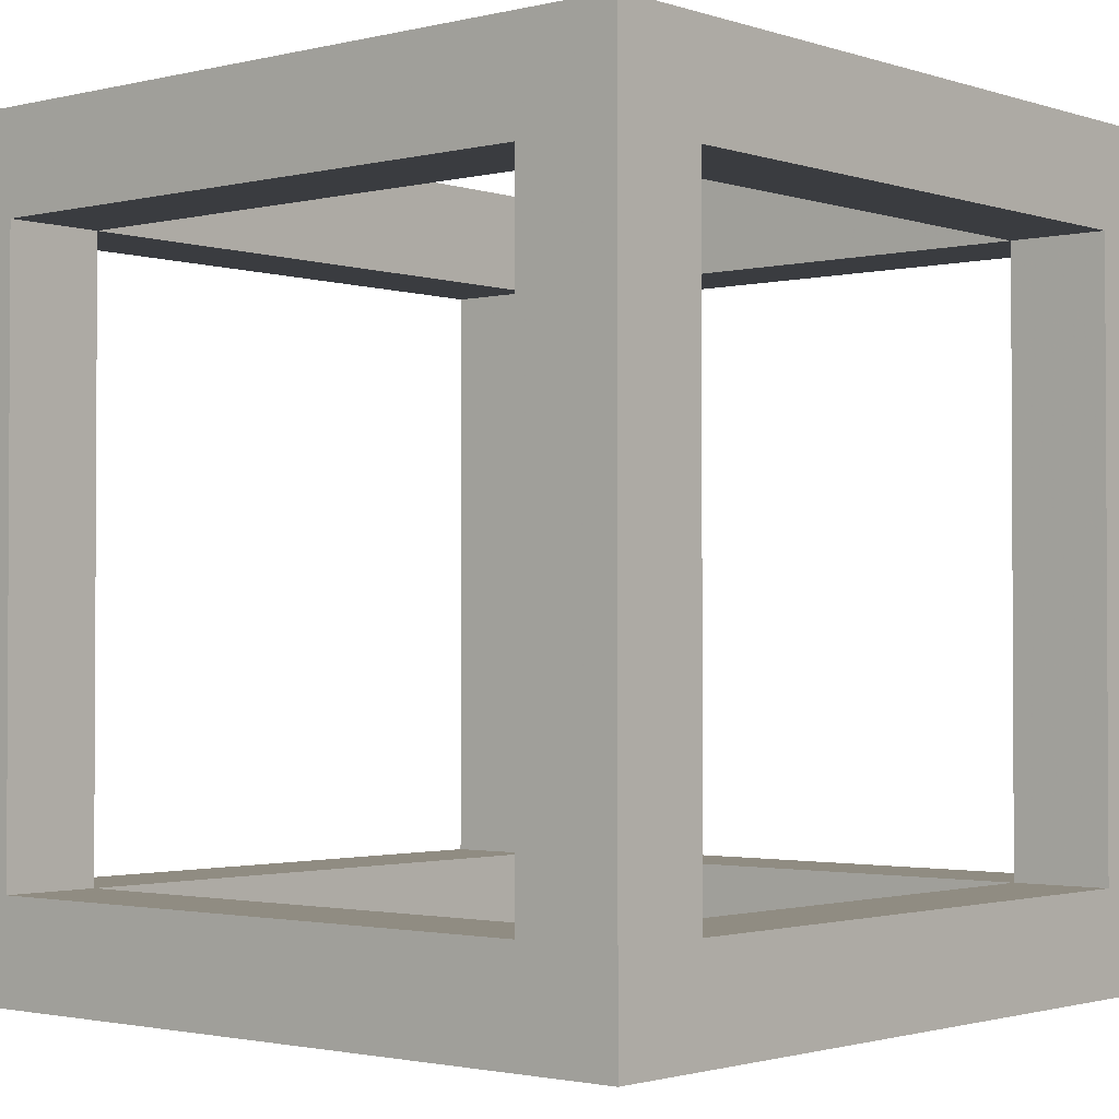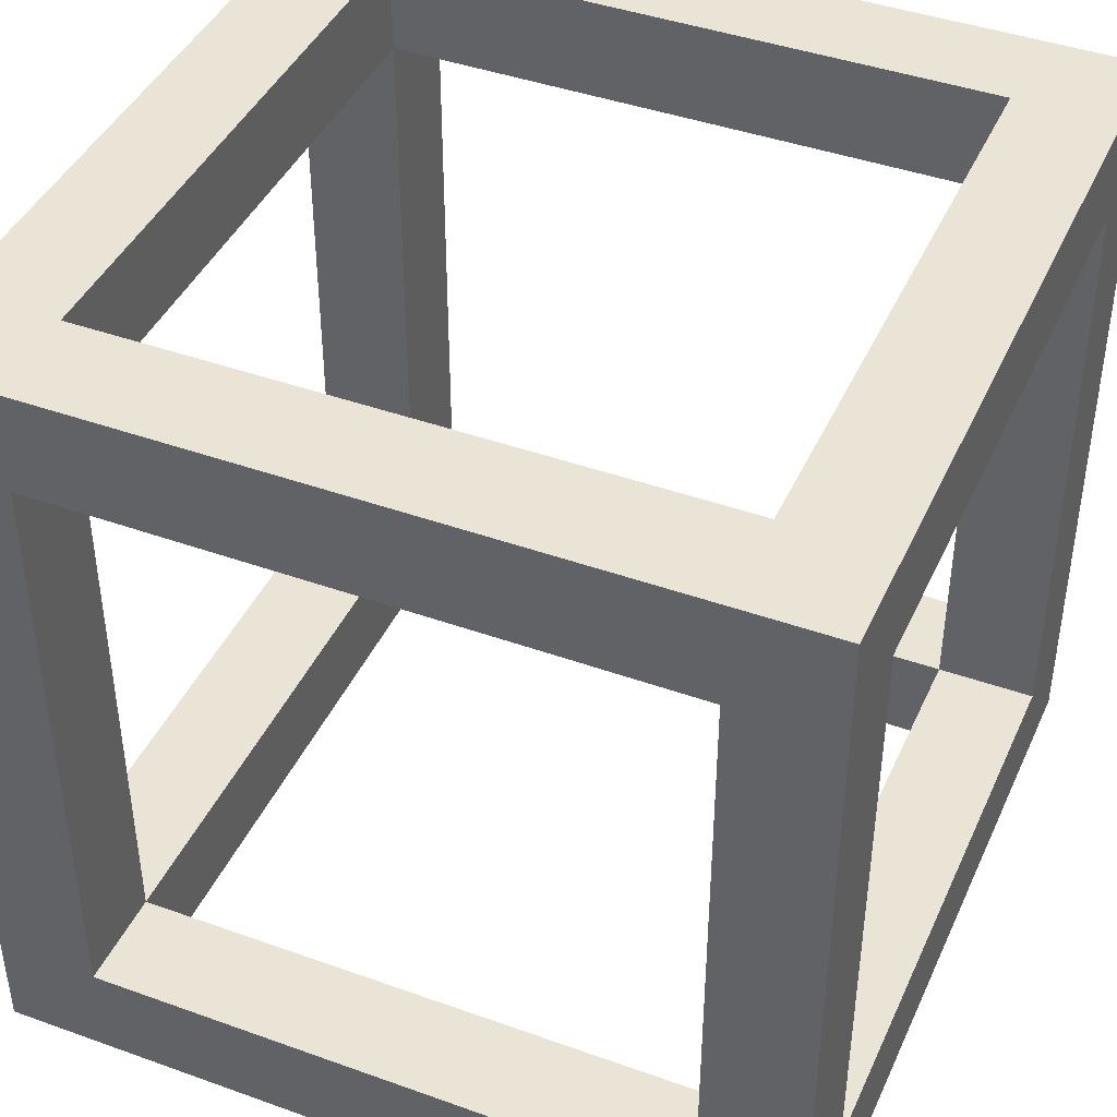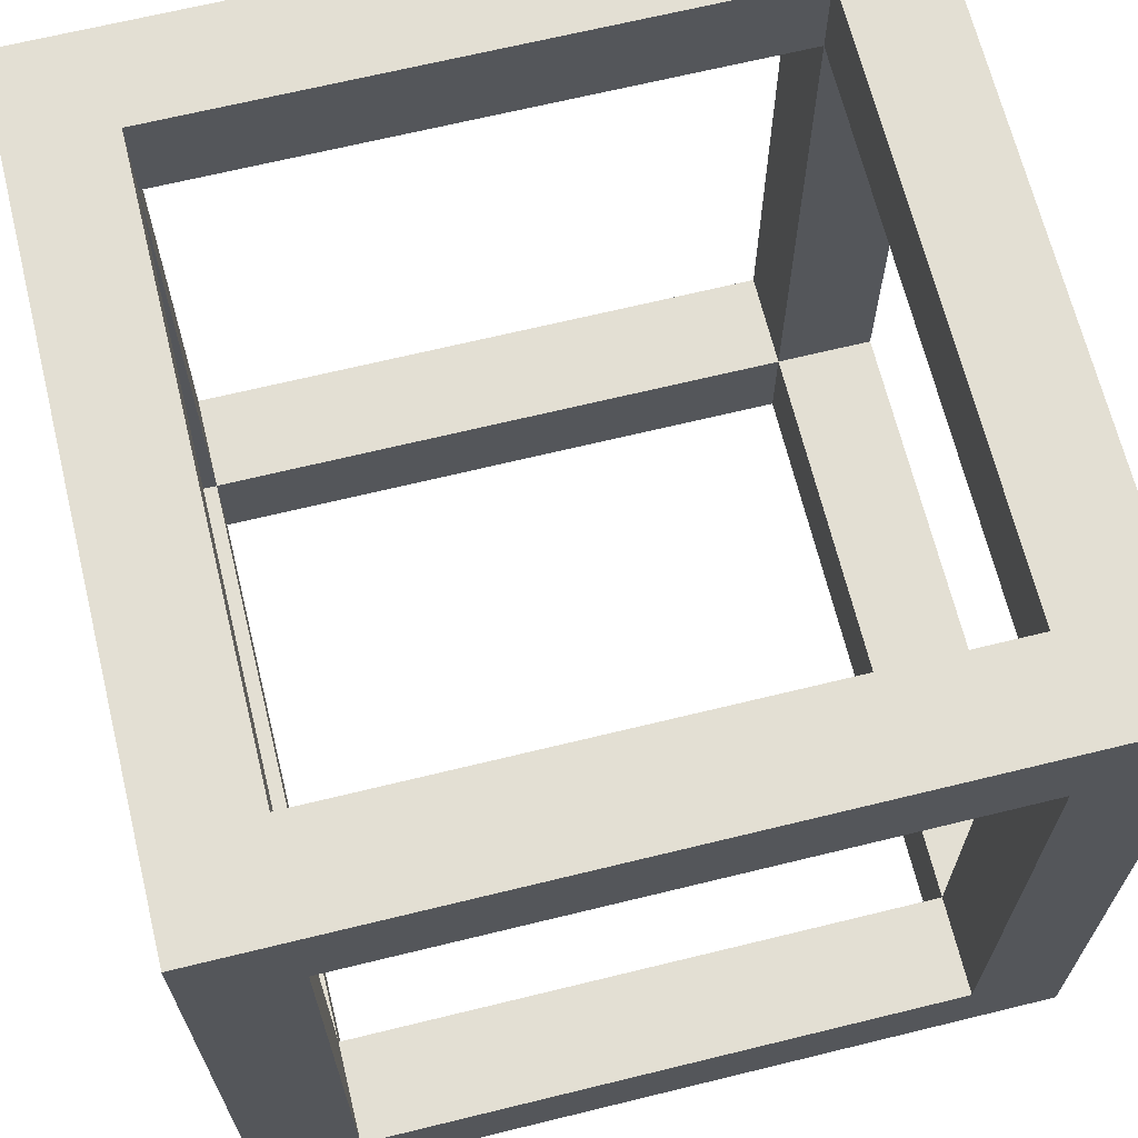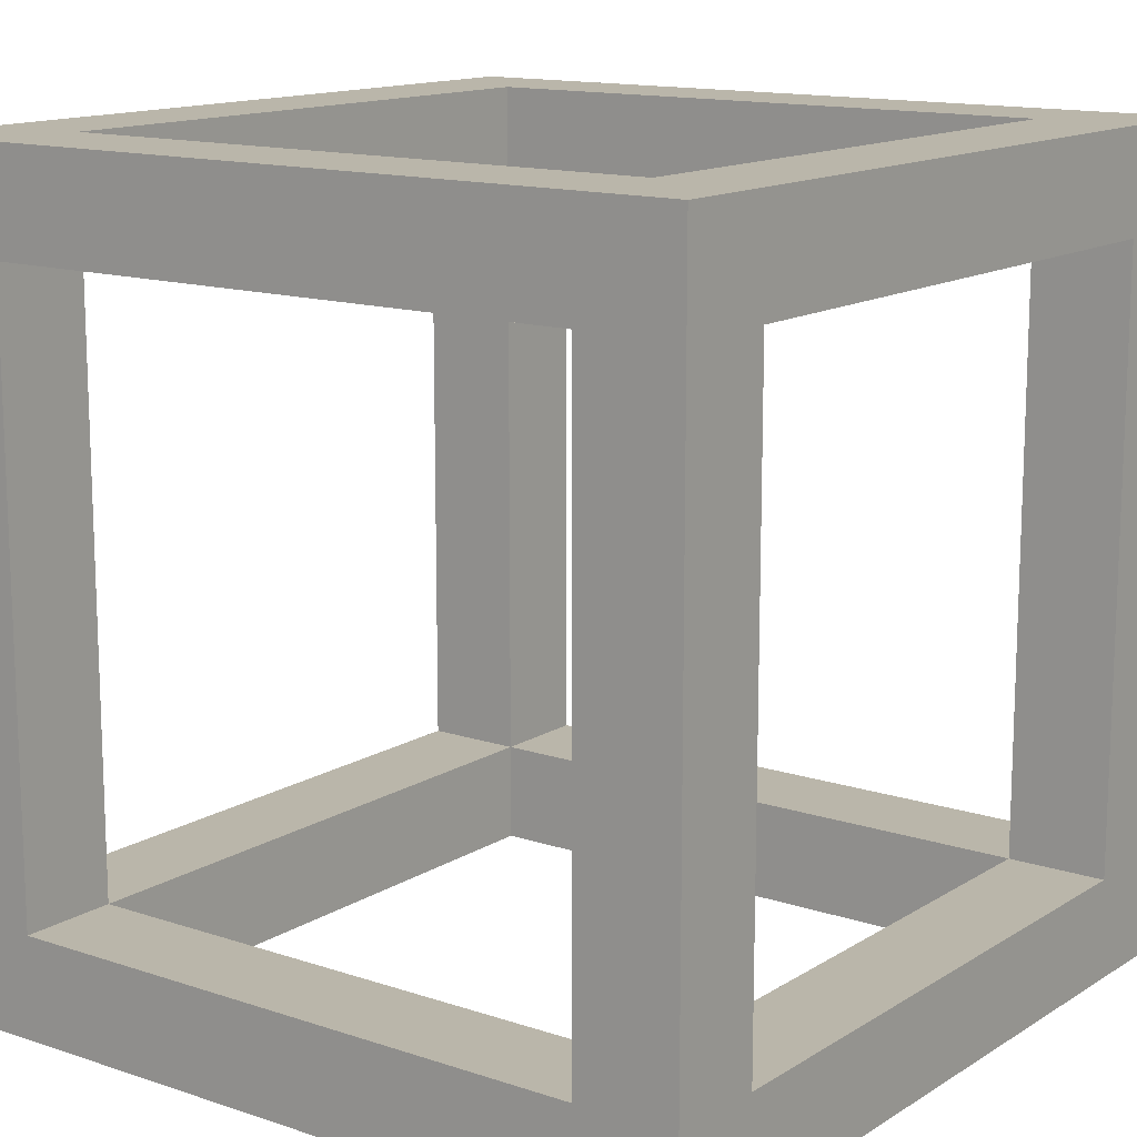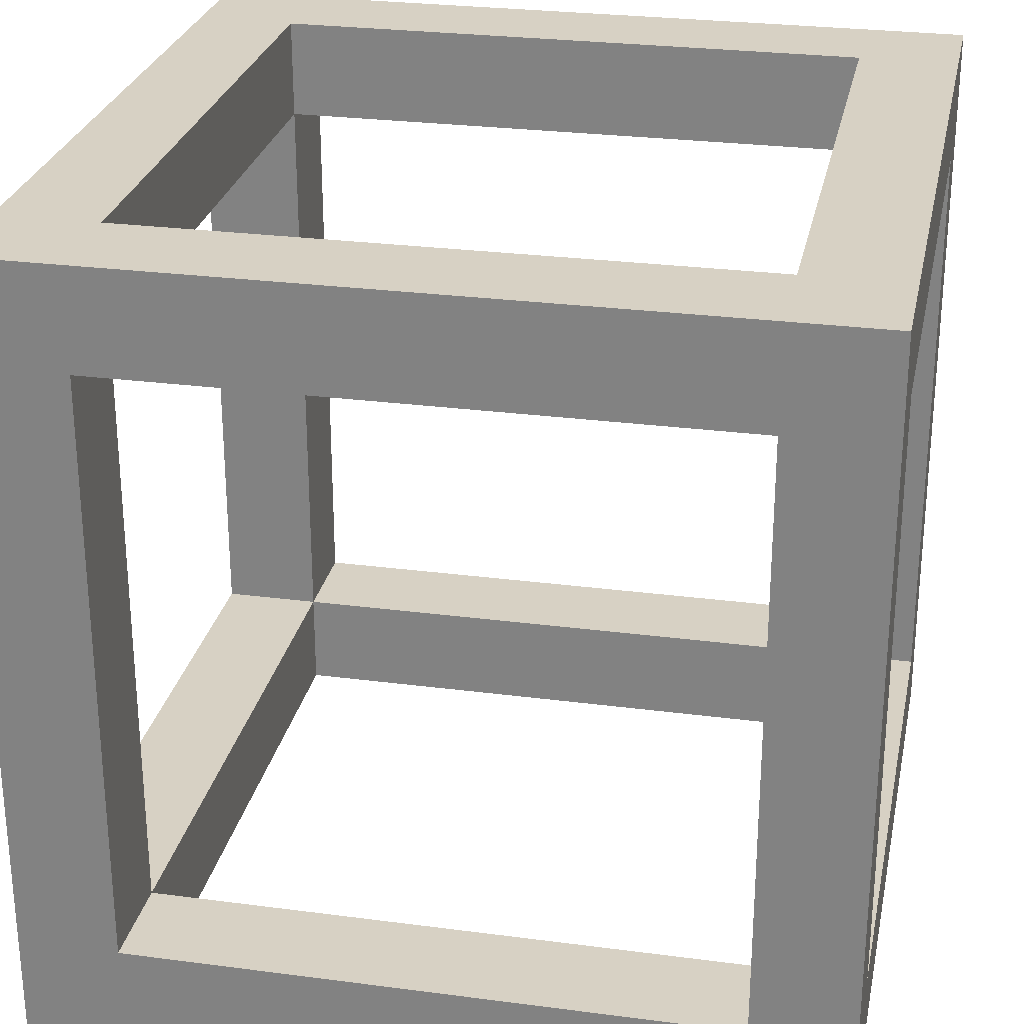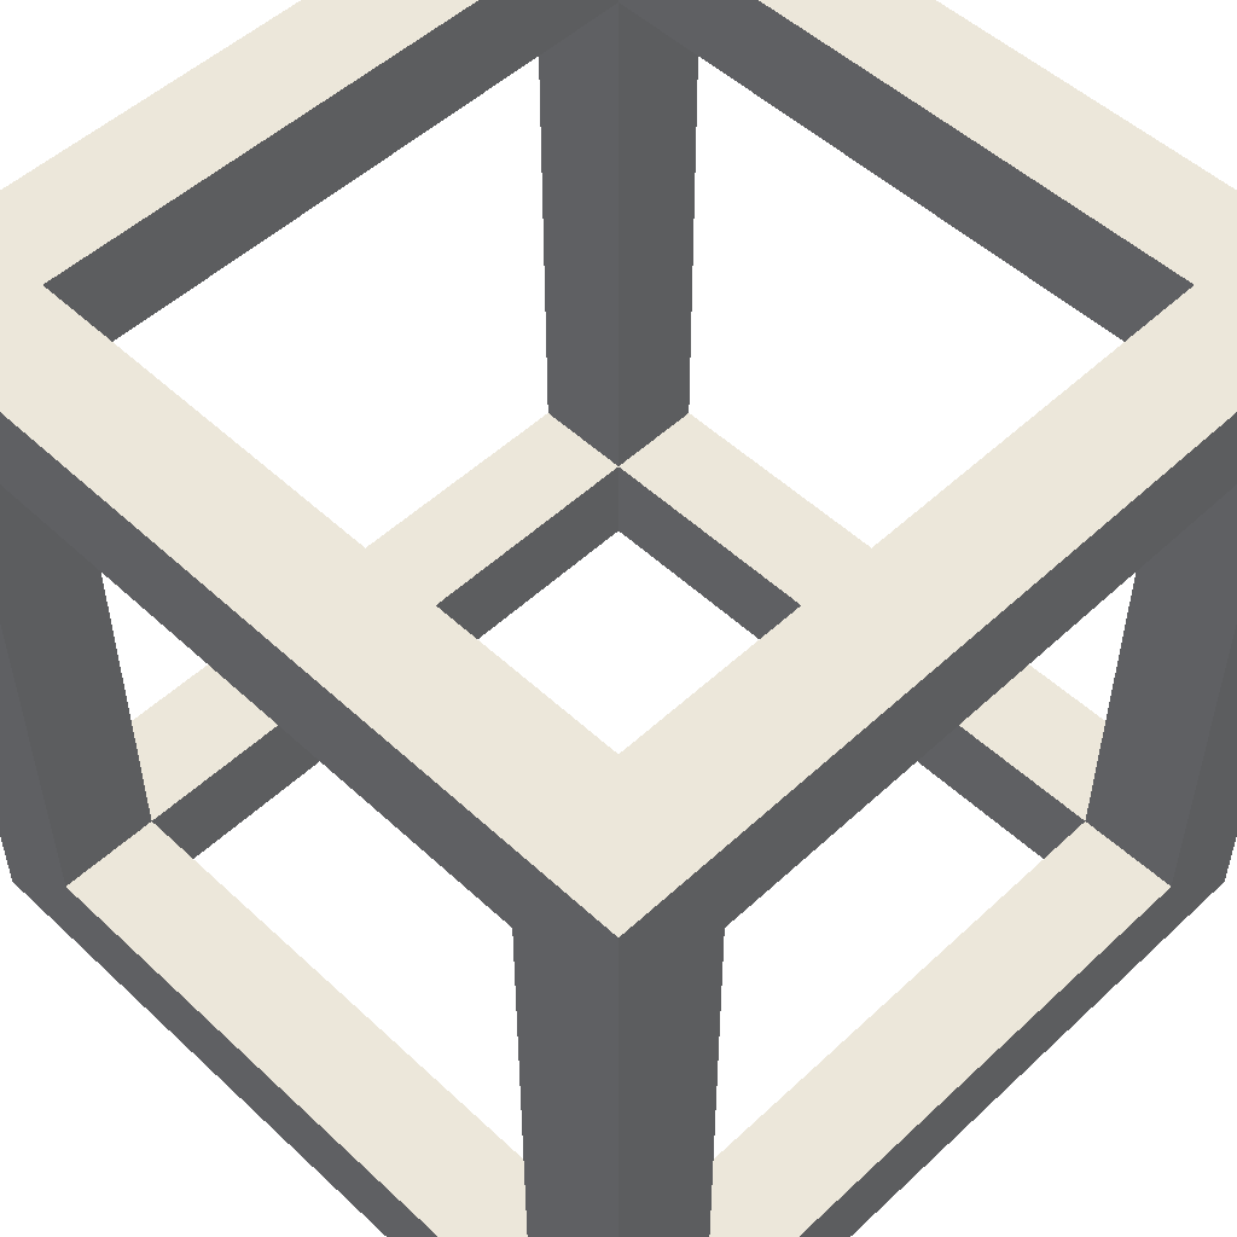
<metadata>
{"format":"obj","ext":"obj","renderer":"f3d","projection":"perspective","resolution":1024,"background":"white","views":[{"elev":-1.8,"azim":-139.3,"up":"+Y"},{"elev":42.5,"azim":113.2,"up":"+Z"},{"elev":67.1,"azim":-103.8,"up":"+Y"},{"elev":13.8,"azim":126.6,"up":"+Z"},{"elev":27.1,"azim":-168.5,"up":"+Y"},{"elev":52.1,"azim":45.0,"up":"+Y"}]}
</metadata>
<code>
v  0.375 -0.5 0.125
v  -0.375 -0.5 0.125
v  0.375 -0.5 0.875
v  -0.375 -0.5 0.875
v  0.5 -0.5 1
v  0.375 -0.375 1
v  -0.375 -0.375 1
v  0.375 0.375 1
v  -0.375 0.375 1
v  -0.5 -0.5 1
v  0.375 -0.375 0.875
v  -0.375 -0.375 0.875
v  0.5 0.5 0
v  0.5 0.5 1
v  0.5 0.375 0.125
v  0.5 -0.375 0.125
v  0.5 0.375 0.875
v  0.5 -0.375 0.875
v  0.5 -0.5 0
v  0.375 0.375 0.875
v  -0.5 -0.375 0.125
v  -0.5 0.375 0.125
v  -0.5 -0.375 0.875
v  -0.5 0.375 0.875
v  -0.5 0.5 0
v  -0.5 0.5 1
v  -0.375 0.375 0.875
v  0.375 0.375 0
v  -0.375 0.375 0
v  0.375 -0.375 0
v  -0.375 -0.375 0
v  -0.5 -0.5 0
v  0.375 0.375 0.125
v  -0.375 0.375 0.125
v  0.375 -0.375 0.125
v  -0.375 -0.375 0.125
v  -0.375 0.5 0.125
v  0.375 0.5 0.125
v  -0.375 0.5 0.875
v  0.375 0.5 0.875
g Box03
f 3 5 10
f 10 4 3
f 1 19 5
f 5 3 1
f 2 32 19
f 19 1 2
f 2 4 10
f 10 32 2
f 2 1 35
f 35 36 2
f 1 3 11
f 11 35 1
f 4 2 36
f 36 12 4
f 3 4 12
f 12 11 3
f 8 14 26
f 26 9 8
f 6 5 14
f 14 8 6
f 7 10 5
f 5 6 7
f 7 9 26
f 26 10 7
f 7 6 11
f 11 12 7
f 6 8 20
f 20 11 6
f 9 7 12
f 12 27 9
f 8 9 27
f 27 20 8
f 17 14 5
f 5 18 17
f 15 13 14
f 14 17 15
f 16 19 13
f 13 15 16
f 16 18 5
f 5 19 16
f 16 15 33
f 33 35 16
f 15 17 20
f 20 33 15
f 18 16 35
f 35 11 18
f 17 18 11
f 11 20 17
f 23 10 26
f 26 24 23
f 21 32 10
f 10 23 21
f 22 25 32
f 32 21 22
f 22 24 26
f 26 25 22
f 22 21 36
f 36 34 22
f 21 23 12
f 12 36 21
f 24 22 34
f 34 27 24
f 23 24 27
f 27 12 23
f 30 19 32
f 32 31 30
f 28 13 19
f 19 30 28
f 29 25 13
f 13 28 29
f 29 31 32
f 32 25 29
f 29 28 33
f 33 34 29
f 28 30 35
f 35 33 28
f 31 29 34
f 34 36 31
f 30 31 36
f 36 35 30
f 39 26 14
f 14 40 39
f 37 25 26
f 26 39 37
f 38 13 25
f 25 37 38
f 38 40 14
f 14 13 38
f 38 37 34
f 34 33 38
f 37 39 27
f 27 34 37
f 40 38 33
f 33 20 40
f 39 40 20
f 20 27 39
g

</code>
